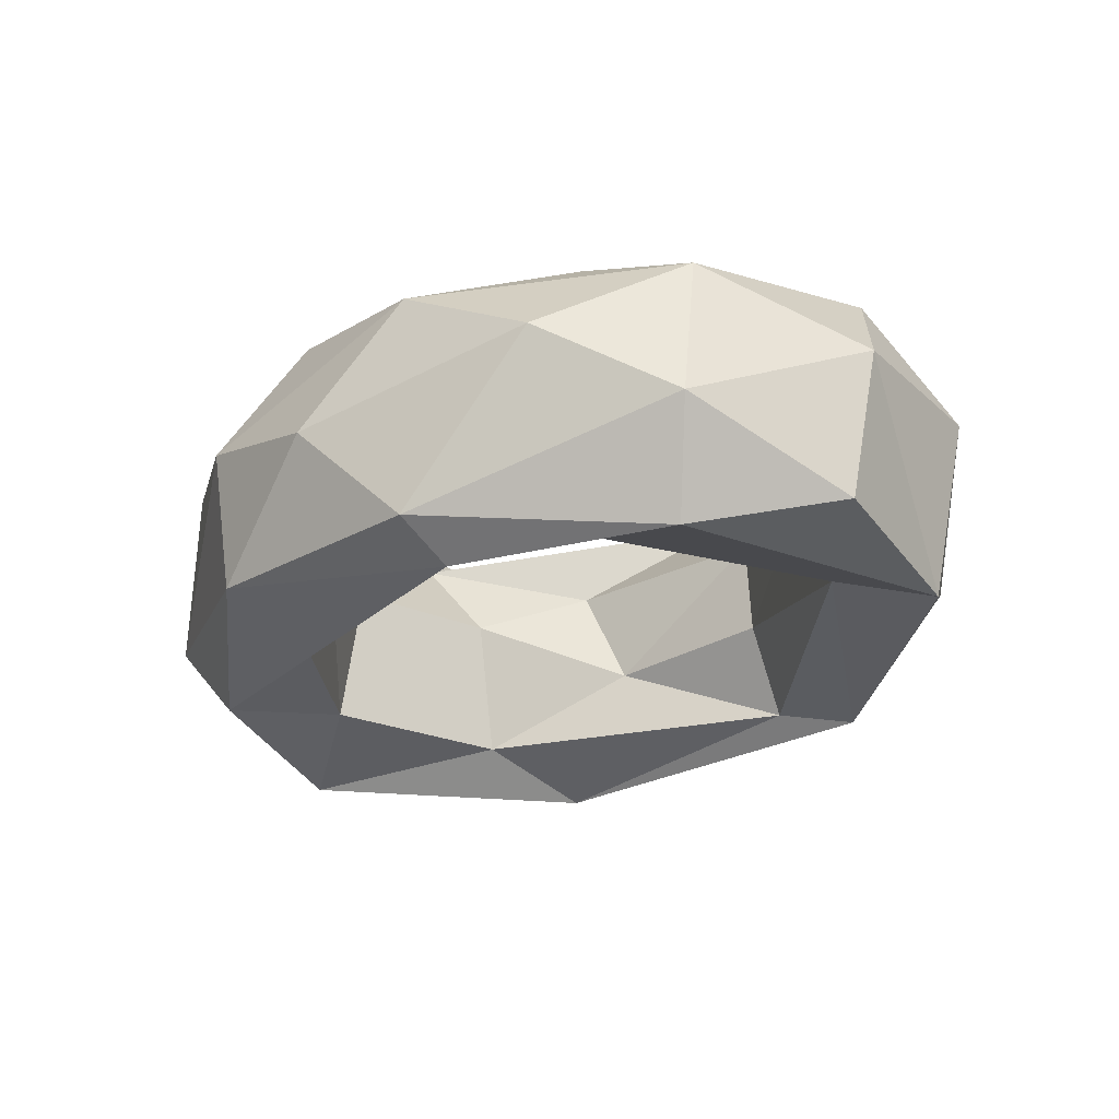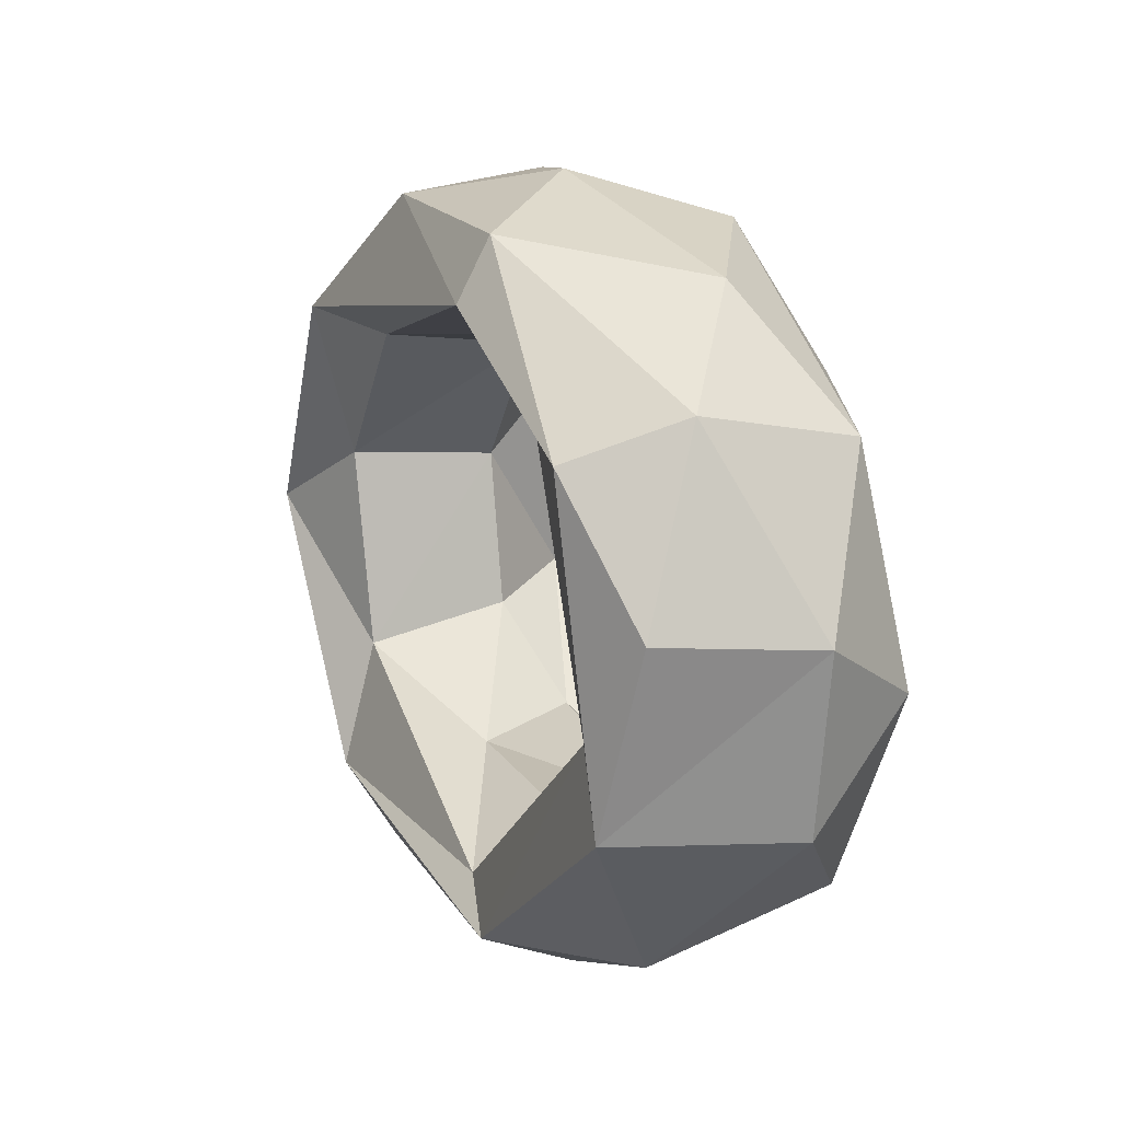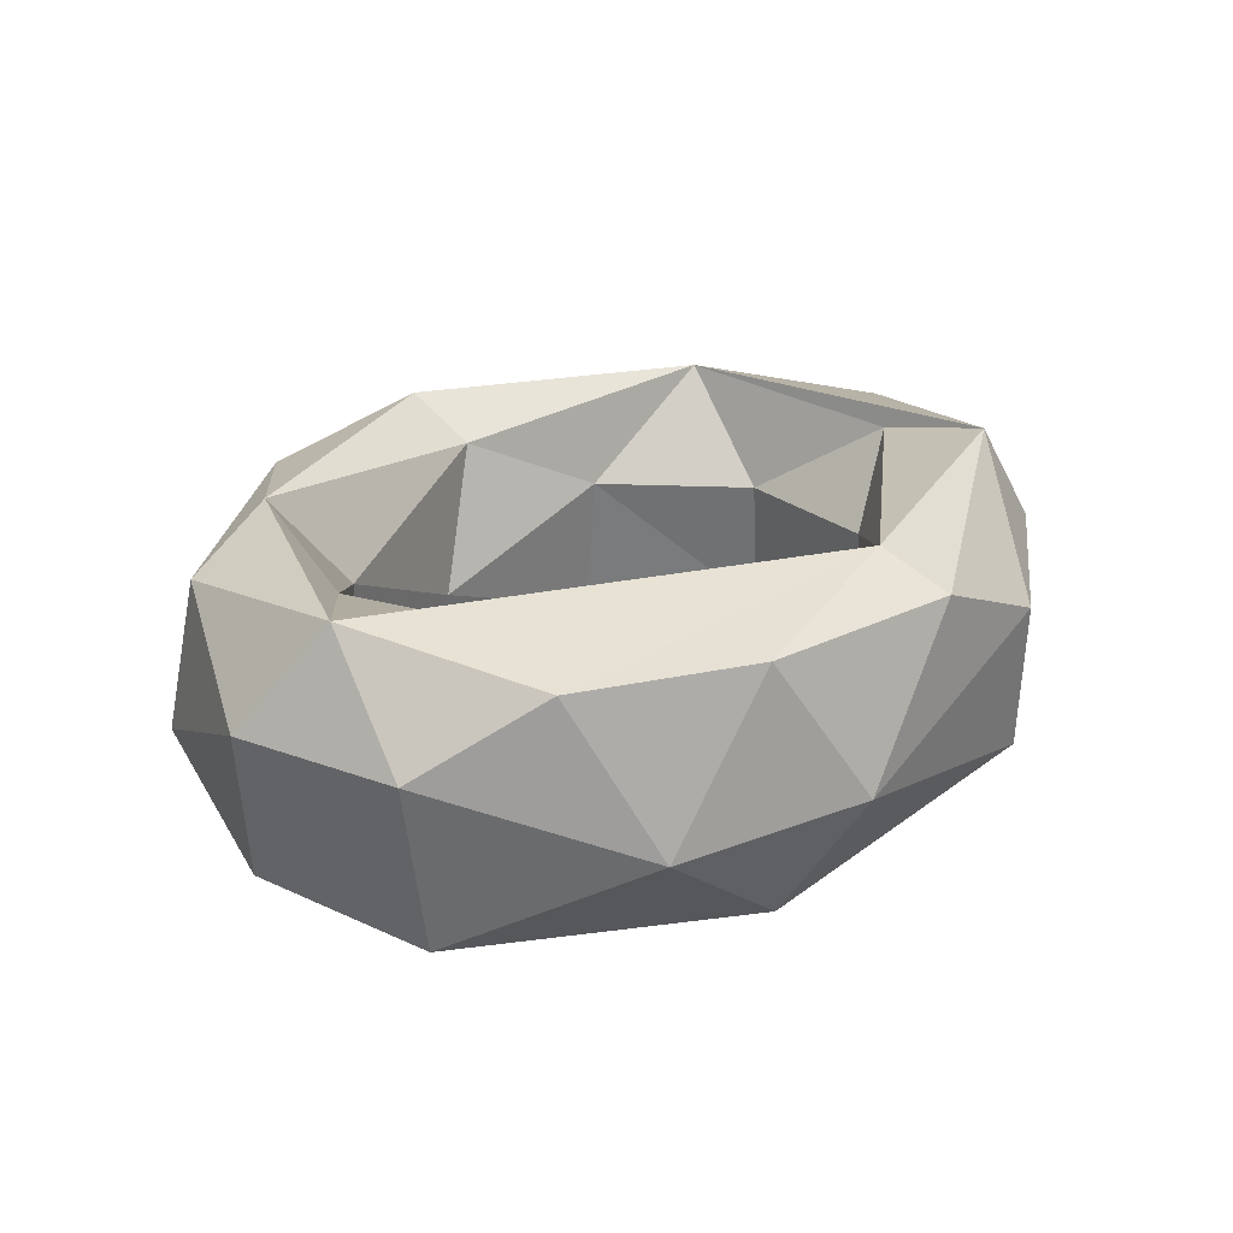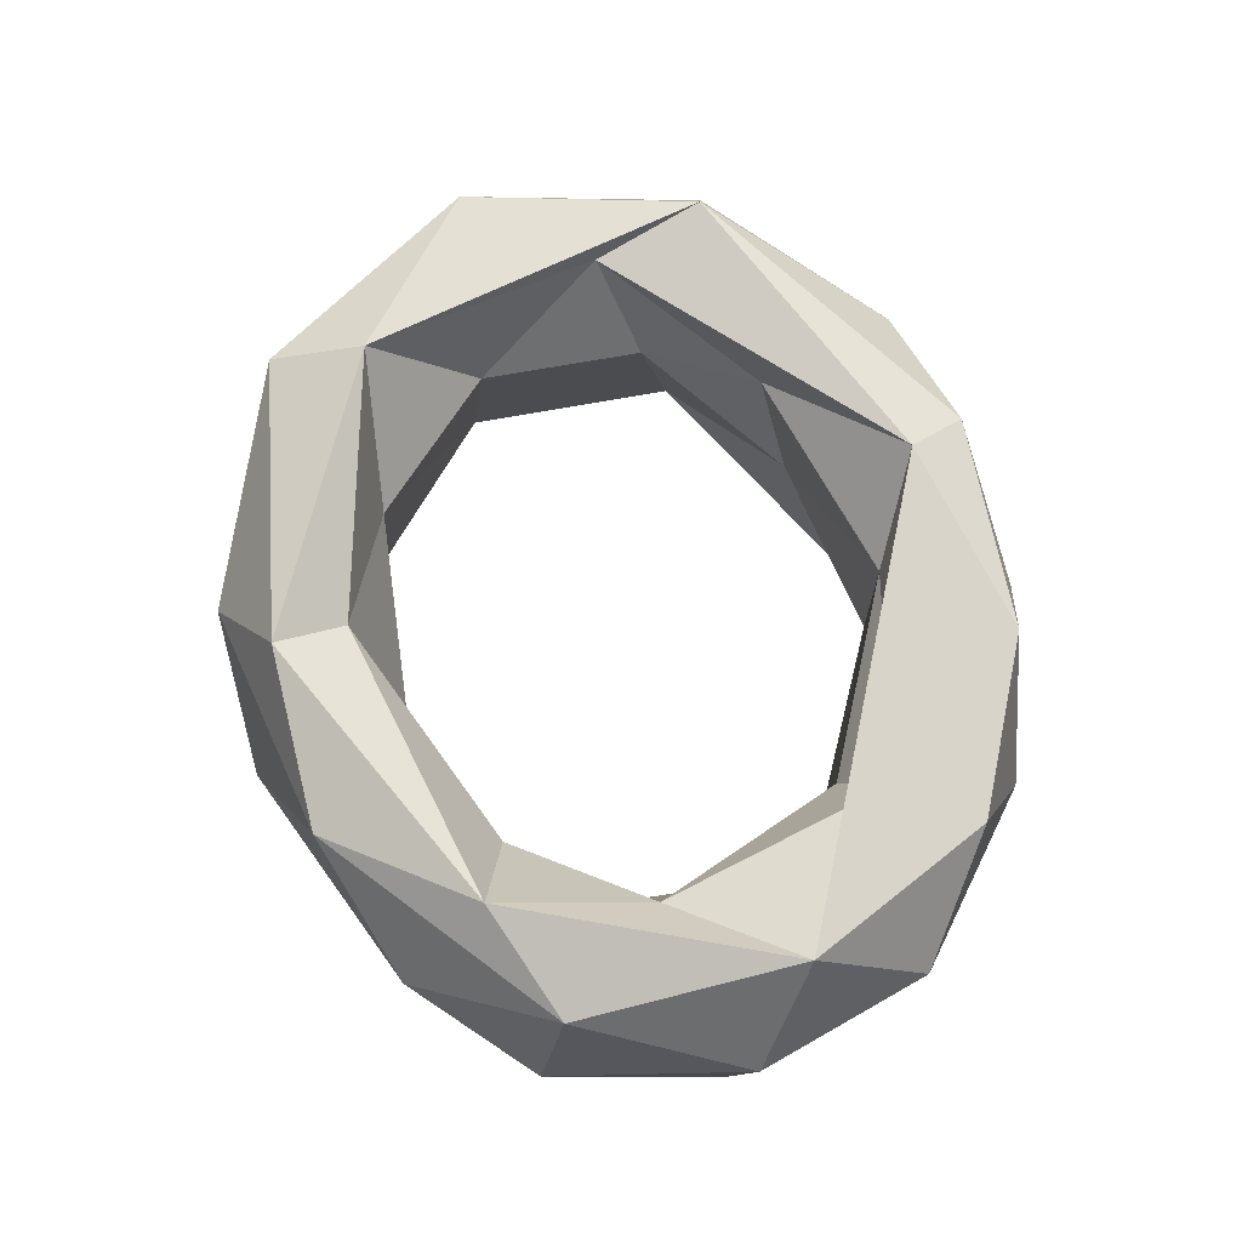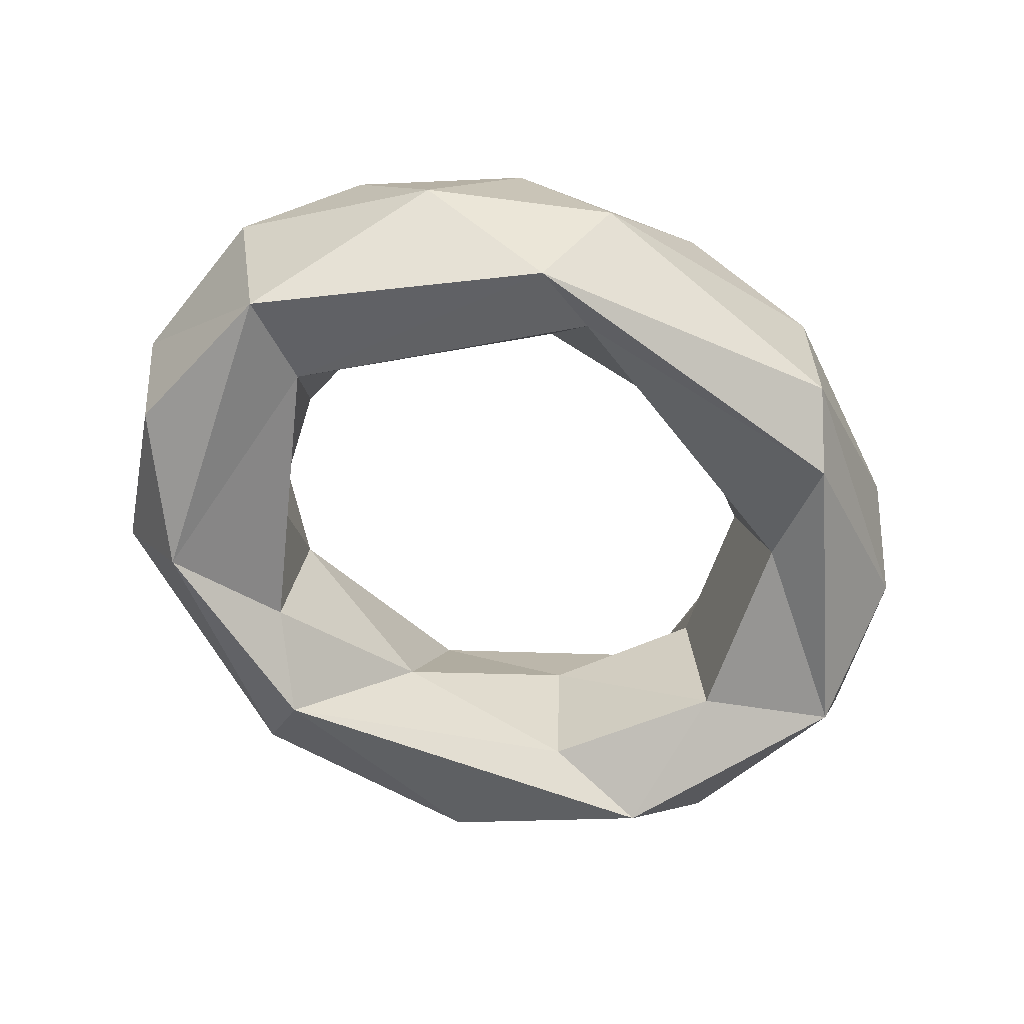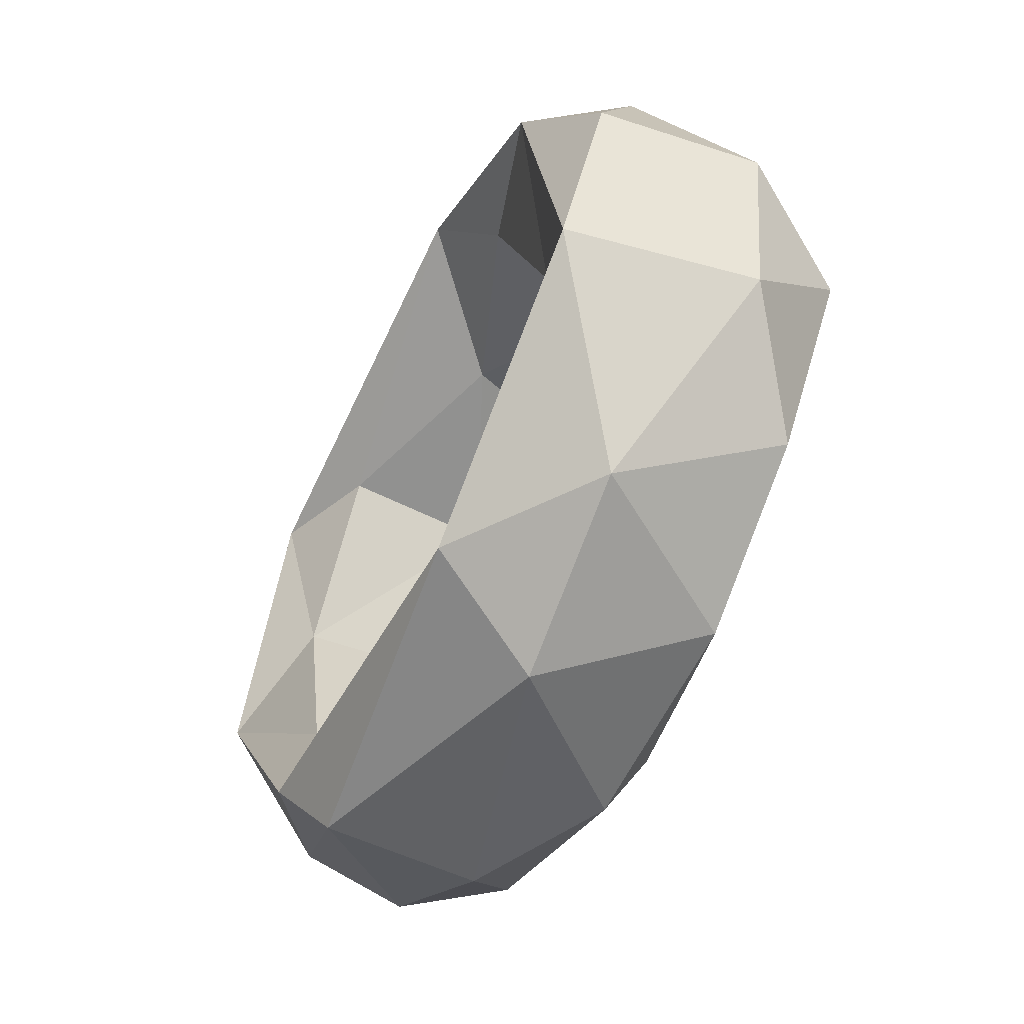
<metadata>
{"format":"obj","ext":"obj","renderer":"f3d","projection":"perspective","resolution":1024,"background":"white","views":[{"elev":-27.6,"azim":-133.6,"up":"+Z"},{"elev":13.9,"azim":-113.5,"up":"+Y"},{"elev":25.8,"azim":-47.3,"up":"+Z"},{"elev":71.1,"azim":-108.9,"up":"+Z"},{"elev":-64.5,"azim":-28.4,"up":"+Z"},{"elev":-55.0,"azim":-115.9,"up":"+Y"}]}
</metadata>
<code>
o Torus
v 4.268 0.2214 -0.3147
v 4.043 0.1981 0.9979
v 2.54 0.5095 0.3446
v 2.728 0.5933 -1.012
v 3.812 -0.01136 -1.377
v 2.725 1.471 1.34
v 2.616 2.058 -1.441
v 3.522 2.032 -0.5329
v 3.04 2.3 0.9908
v 1.563 1.748 0.3366
v 1.606 1.906 -1.057
v 0.3577 3.018 1.304
v 1.078 3.241 -1.068
v 1.155 3.422 0.3134
v 0.4319 2.363 0.9337
v -0.2798 3.536 -0.1016
v -0.1199 2.112 -0.4145
v -1.249 2.564 -1.468
v -1.269 3.172 1.02
v -1.27 3.126 -1.176
v -2.358 2.003 1.331
v -1.831 1.79 -1.051
v -2.563 2.849 0.2882
v -1.684 1.671 0.3807
v -3.449 1.689 1.022
v -2.321 0.9493 -0.4012
v -3.115 1.591 -1.423
v -3.571 1.981 -0.4601
v -2.745 0.6185 0.9918
v -4.022 0.3811 -1.073
v -4.249 0.2523 0.378
v -3.679 -0.3664 1.391
v -2.841 -0.718 -1.046
v -2.554 -0.2858 -0.3676
v -2.473 -1.544 1.225
v -3.605 -1.283 -1.284
v -3.945 -1.375 0.4079
v -3.014 -2.164 1.123
v -2.135 -1.218 0.4046
v -2.504 -2.861 -0.3254
v -0.5527 -2.593 -1.096
v -1.246 -2.922 -1.296
v -1.535 -3.038 1.162
v 0.2379 -2.713 1.459
v -0.6691 -2.098 -0.2968
v -0.5309 -2.191 0.7425
v -0.7561 -3.497 -0.218
v 0.4527 -3.299 1.123
v 1.828 -3.208 0.4908
v 1.059 -1.958 -0.3124
v 1.52 -1.834 0.719
v 2.294 -2.414 -1.313
v 1.908 -3.091 -0.9314
v 2.423 -1.268 -0.9598
v 2.93 -0.7401 1.2
v 2.304 -0.9618 0.3639
v 3.559 -1.983 0.4727
v 3.067 -1.773 1.425
v 3.96 -1.28 -0.3881
f 6 55 58
f 4 7 5
f 5 8 1
f 9 6 2
f 10 4 3
f 7 8 5
f 10 11 4
f 14 9 8
f 9 12 6
f 12 15 6
f 13 8 7
f 10 17 11
f 11 18 7
f 18 13 7
f 22 18 17
f 23 19 16
f 24 17 15
f 24 22 17
f 28 23 20
f 26 22 24
f 27 28 20
f 29 24 21
f 28 25 23
f 22 27 18
f 29 26 24
f 27 30 28
f 28 31 25
f 32 21 25
f 33 27 22
f 32 29 21
f 30 31 28
f 37 32 31
f 33 36 27
f 35 39 29
f 39 34 29
f 36 37 31
f 39 33 34
f 40 38 37
f 40 37 36
f 45 41 33
f 42 40 36
f 40 43 38
f 35 46 39
f 47 43 40
f 42 47 40
f 53 47 42
f 42 52 53
f 54 52 41
f 58 55 44
f 57 58 49
f 59 57 53
f 57 2 58
f 3 54 56
f 3 4 54
f 2 6 58
f 55 6 3
f 42 33 41
f 4 11 7
f 6 10 3
f 6 15 10
f 13 14 8
f 14 12 9
f 15 17 10
f 17 18 11
f 13 16 14
f 14 19 12
f 18 20 13
f 16 19 14
f 13 20 16
f 12 21 15
f 21 24 15
f 20 23 16
f 19 21 12
f 23 25 19
f 19 25 21
f 18 27 20
f 31 32 25
f 26 33 22
f 26 34 33
f 29 34 26
f 32 35 29
f 27 36 30
f 30 36 31
f 37 38 32
f 38 44 32
f 50 46 51
f 32 44 35
f 39 45 33
f 46 45 39
f 2 8 9
f 35 44 46
f 47 48 43
f 43 48 44
f 47 49 48
f 45 50 41
f 53 49 47
f 48 58 44
f 44 51 46
f 59 52 5
f 41 52 42
f 49 58 48
f 50 54 41
f 53 57 49
f 44 55 51
f 51 56 50
f 56 54 50
f 55 56 51
f 2 59 1
f 54 5 52
f 54 4 5
f 5 1 59
f 55 3 56
f 42 36 33
f 38 43 44
f 50 45 46
f 2 1 8
f 59 53 52
f 2 57 59

</code>
